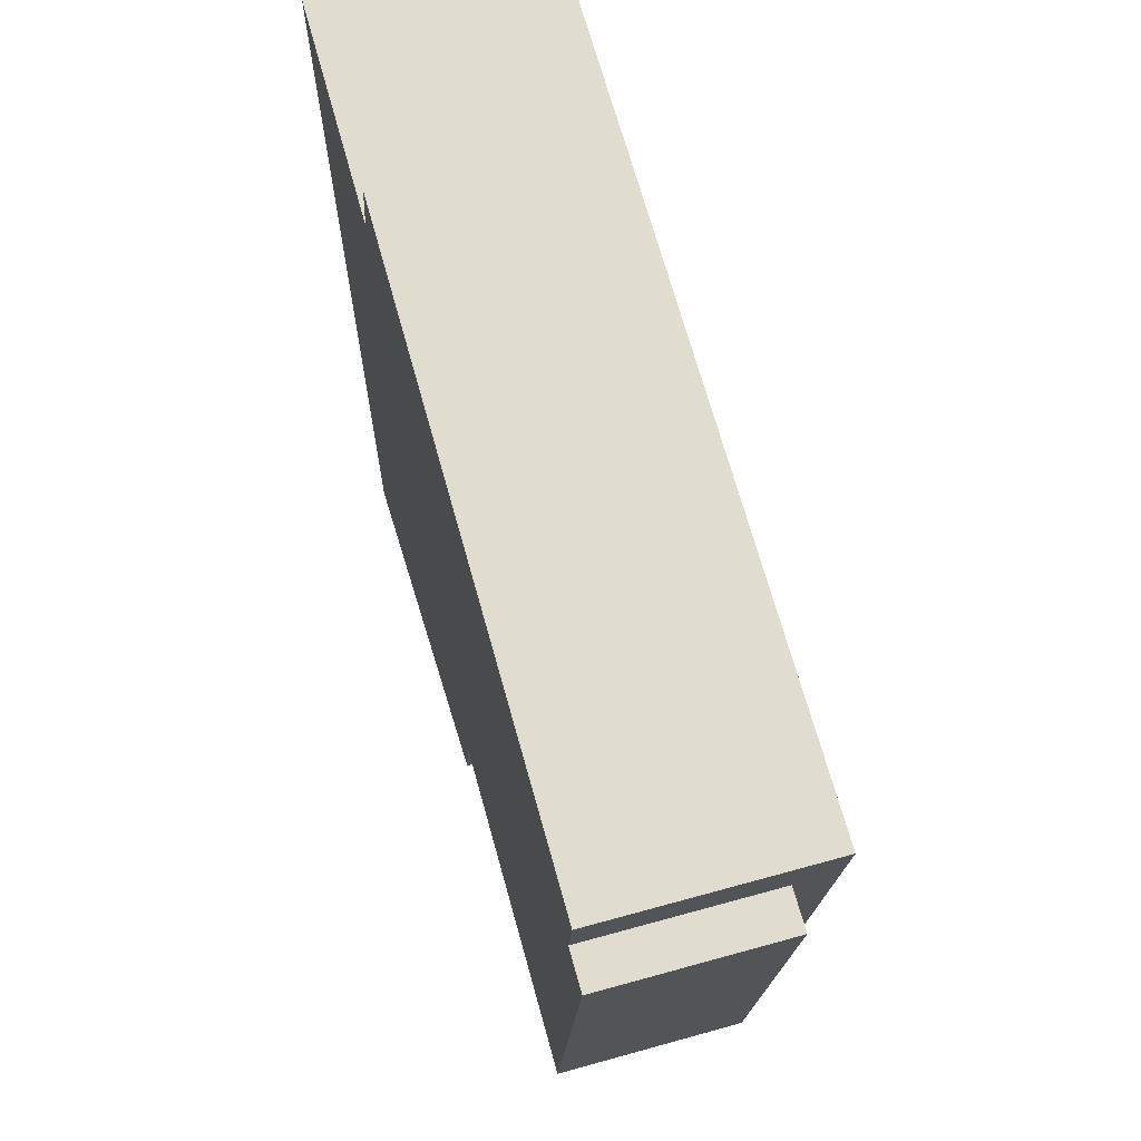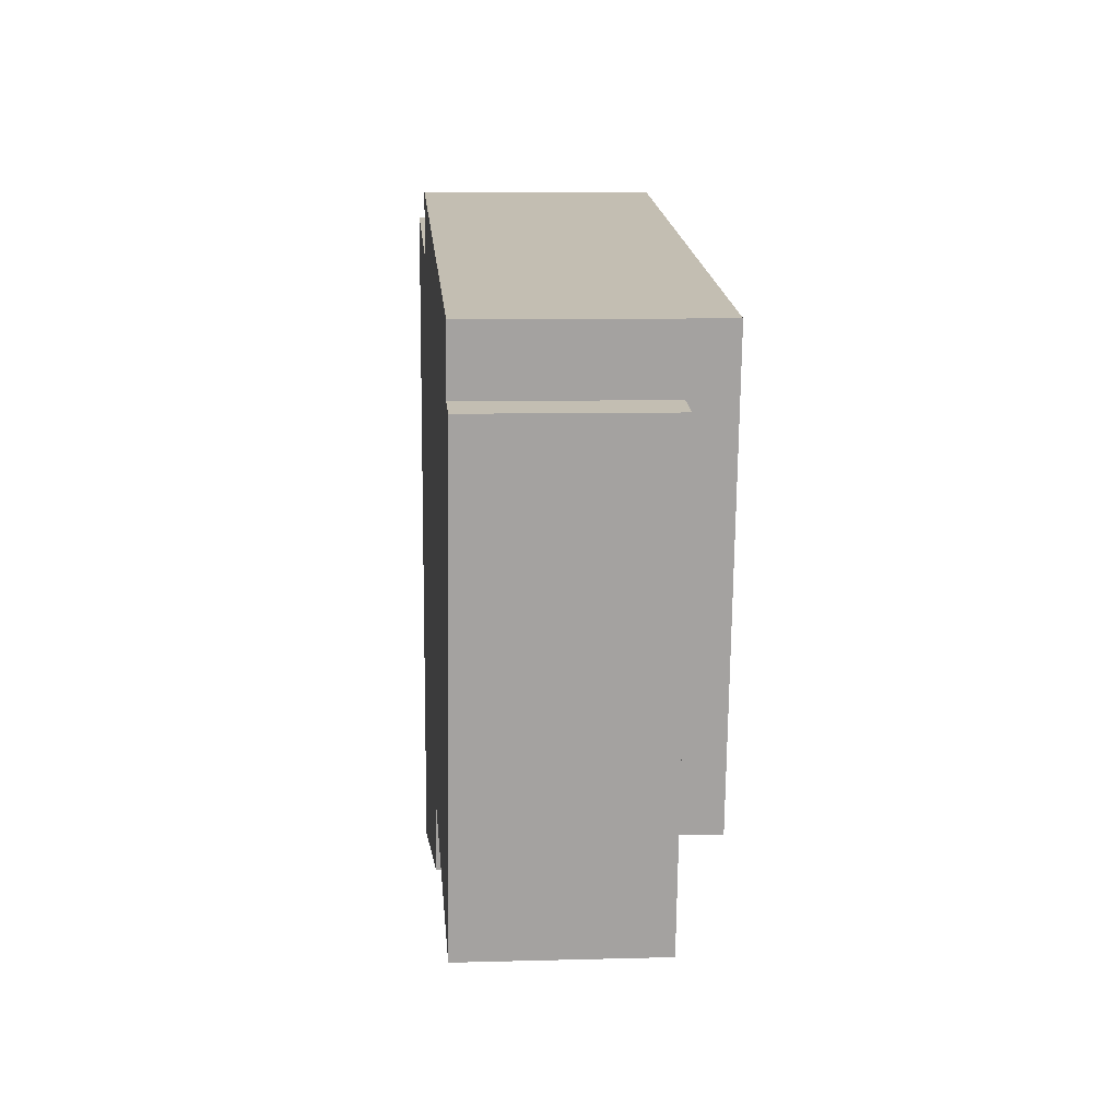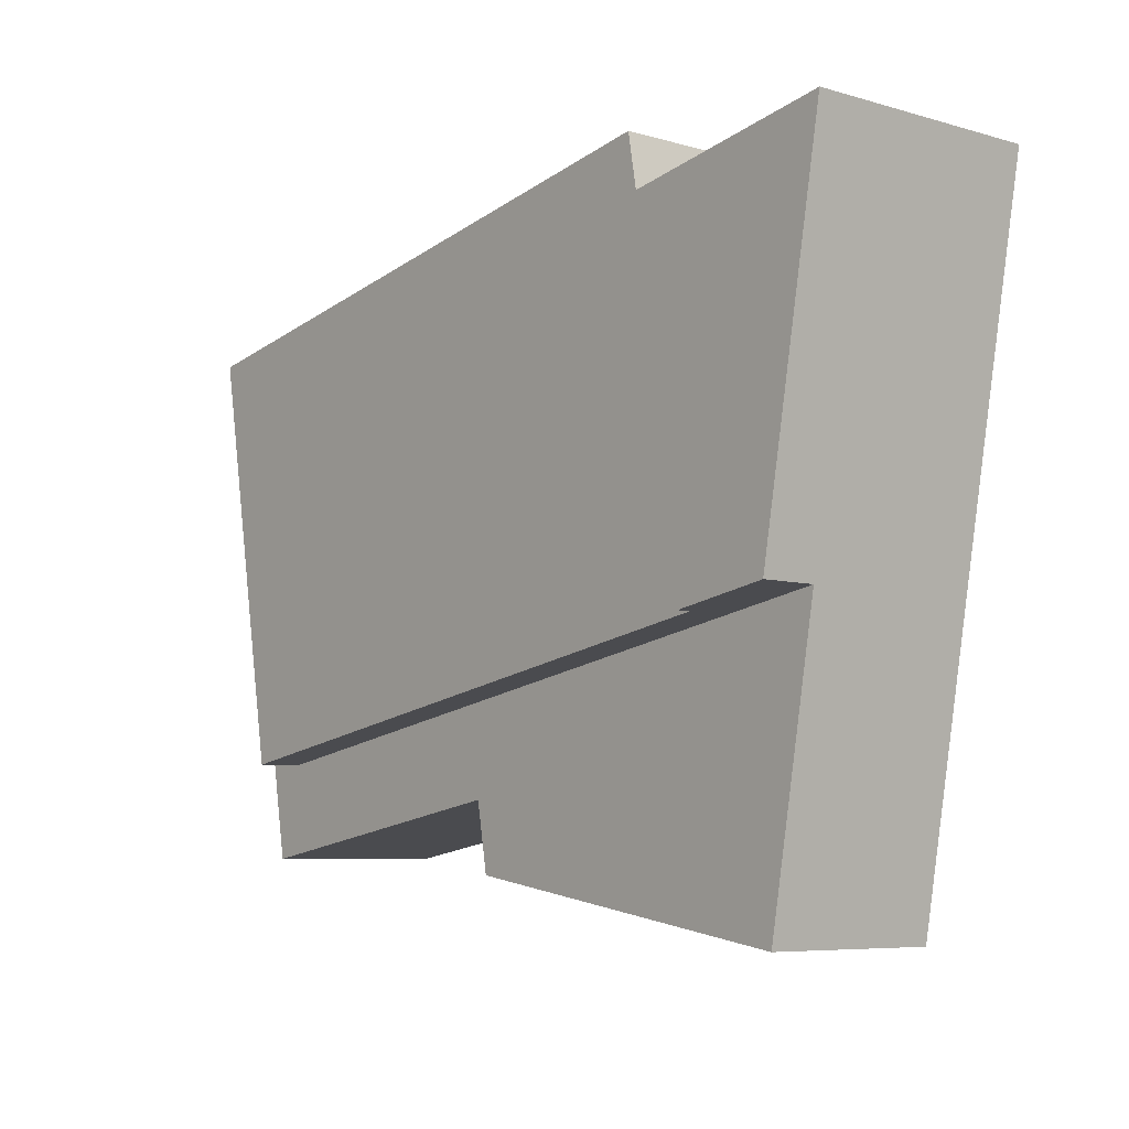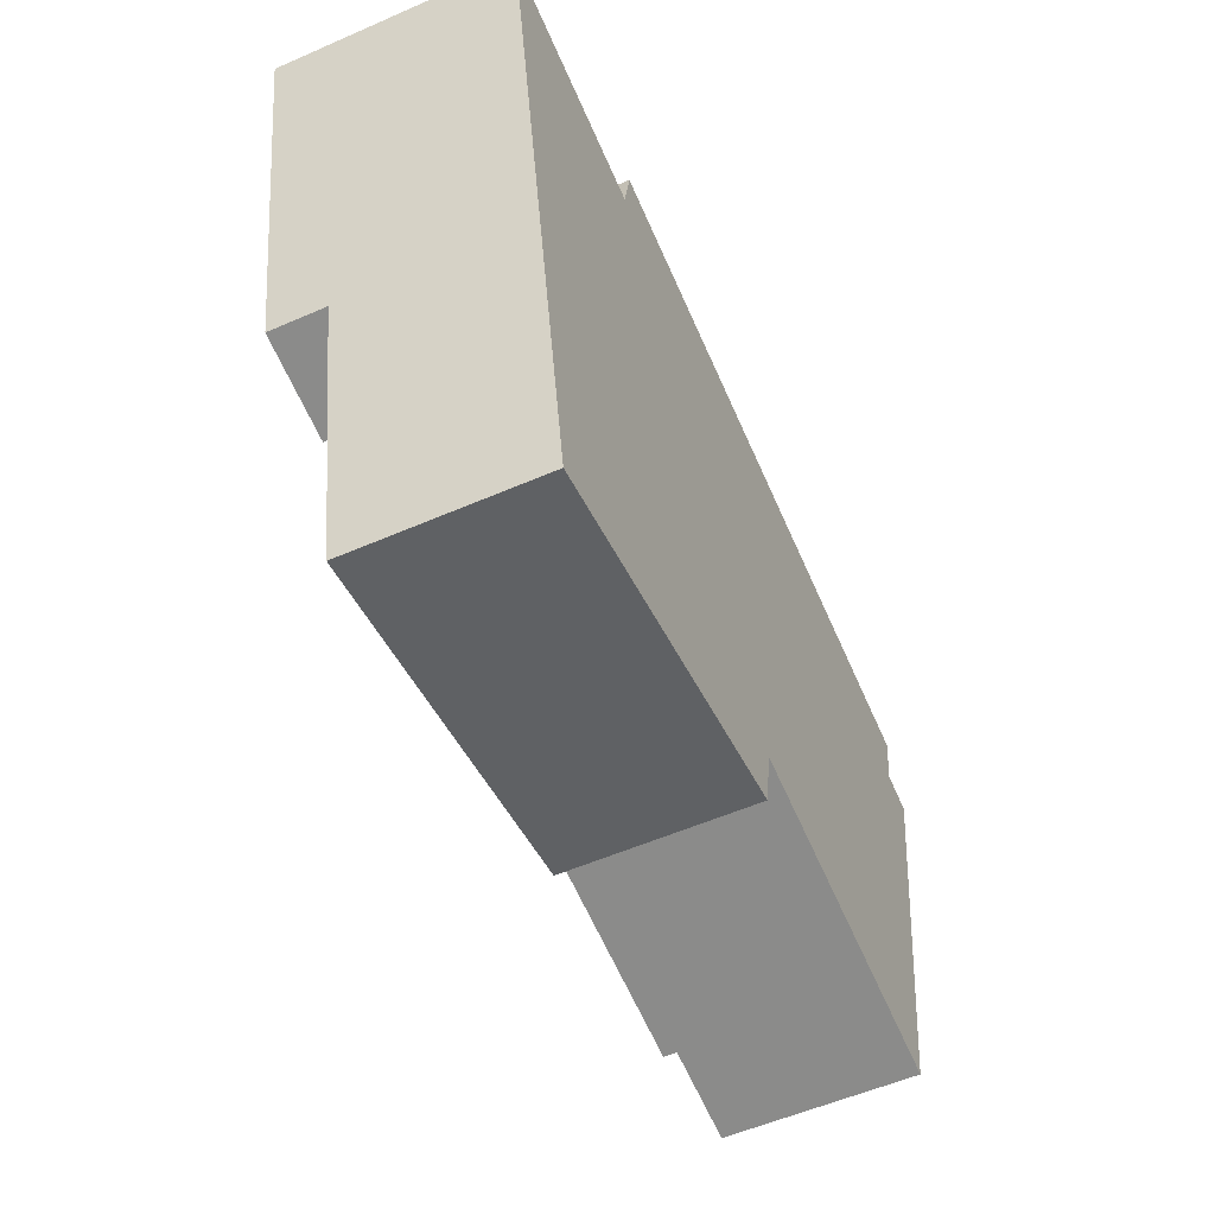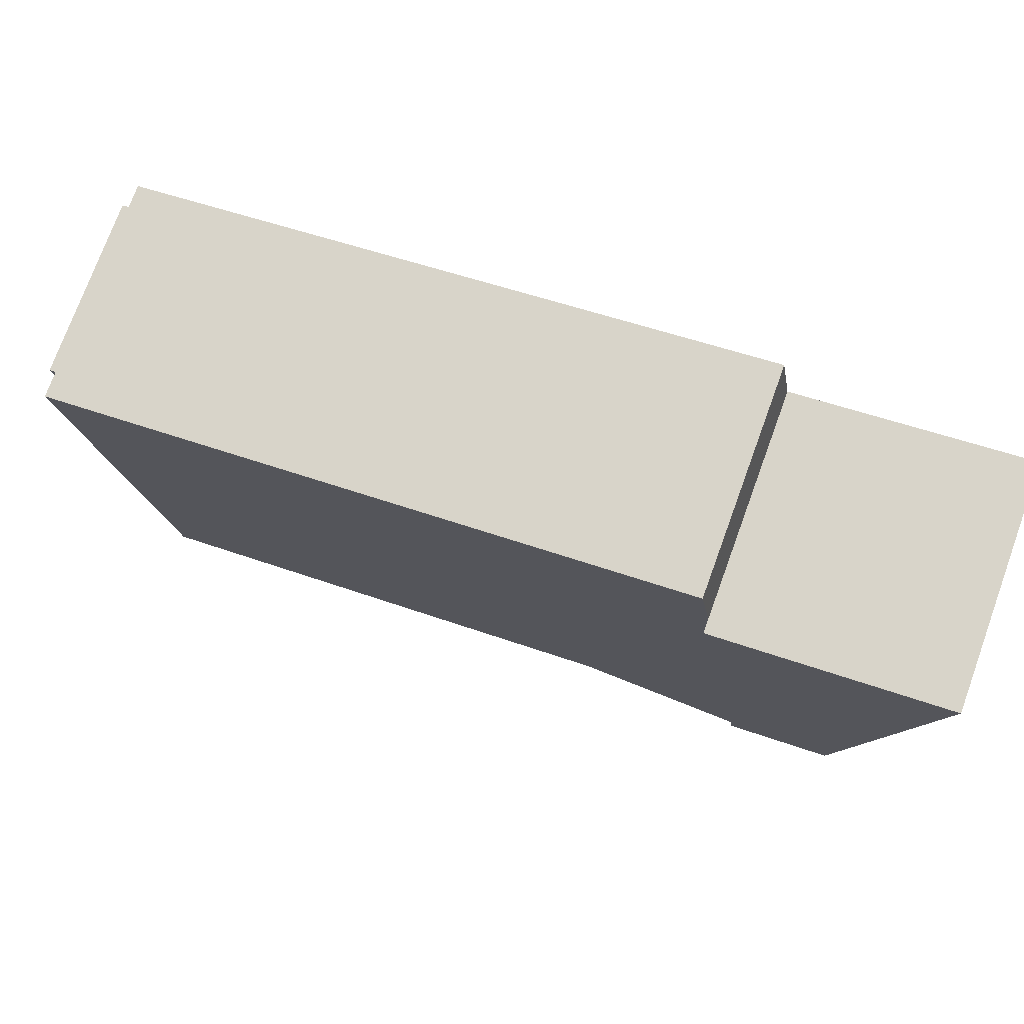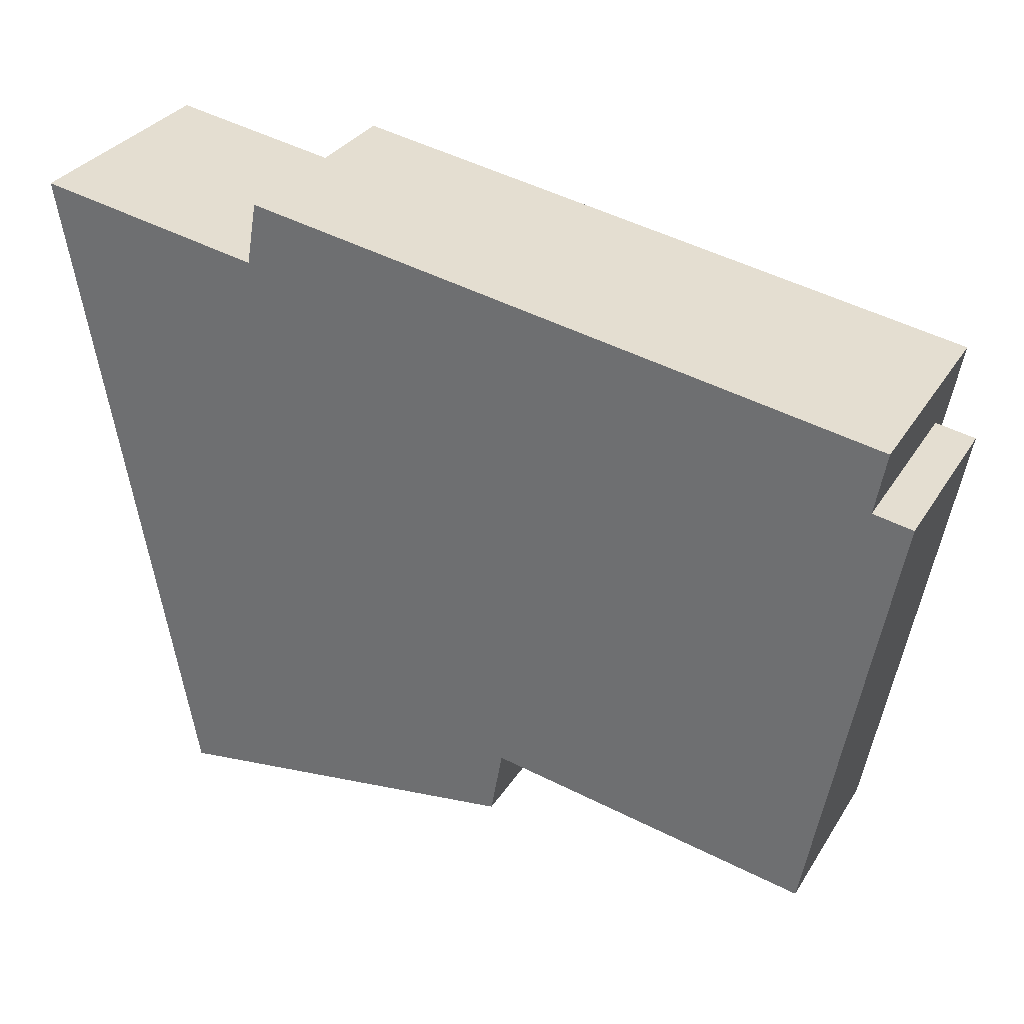
<metadata>
{"format":"obj","ext":"obj","renderer":"f3d","projection":"perspective","resolution":1024,"background":"white","views":[{"elev":61.2,"azim":74.1,"up":"+Z"},{"elev":7.7,"azim":85.4,"up":"+Z"},{"elev":-6.9,"azim":-129.8,"up":"+Z"},{"elev":-55.6,"azim":-65.4,"up":"+Z"},{"elev":74.7,"azim":-160.0,"up":"+Z"},{"elev":31.5,"azim":26.9,"up":"+Z"}]}
</metadata>
<code>
v  2.278 8.04 -12.75
v  5.614 6.151 -13.31
v  2.278 6.151 -12.75
v  5.614 7.574 -13.31
v  17.39 6.151 -15.27
v  27.03 6.151 -16.88
v  5.614 8.04 -13.31
v  27.03 7.574 -16.88
v  17.39 7.574 -15.27
v  29.14 6.151 -4.861
v  29.14 7.574 -4.861
v  29.51 1.69e-16 -2.761
v  29.14 2.976e-16 -4.86
v  29.51 7.574 -2.761
v  27.84 1.228e-15 -20.06
v  26.51 6.151 -19.84
v  27.85 6.151 -20.06
v  16.87 6.151 -18.23
v  16.87 1.116e-15 -18.23
v  26.51 1.215e-15 -19.84
v  0.0001712 8.04 -0.0002545
v  2.277 7.809e-16 -12.75
v  0 0 0
v  4.01 1.375e-15 -22.45
v  4.021 1.379e-15 -22.51
v  4.01 6.151 -22.45
v  4.021 6.151 -22.51
v  28.36 1.047e-15 -17.1
v  30.47 3.113e-16 -5.083
v  28.36 6.151 -17.1
v  30.47 6.151 -5.083
v  16.46 1.258e-15 -20.55
v  16.46 6.151 -20.55
v  8.091 7.574 0.8115
v  7.722 7.888e-17 -1.288
v  8.091 -4.97e-17 0.8117
v  7.723 7.574 -1.288
v  7.723 8.04 -1.288
g defaultobject
f 1 2 3
f 2 1 4
f 2 4 5
f 5 4 6
f 4 1 7
f 4 8 6
f 8 4 9
f 8 10 6
f 10 8 11
f 10 12 13
f 12 10 11
f 12 11 14
f 15 16 17
f 16 15 18
f 18 15 19
f 19 15 20
f 21 22 23
f 22 21 24
f 24 21 25
f 25 21 3
f 3 21 1
f 25 26 27
f 26 25 3
f 17 28 15
f 28 17 29
f 29 17 30
f 29 30 31
f 32 18 19
f 18 32 33
f 34 35 36
f 35 34 37
f 27 32 25
f 32 27 33
f 12 34 36
f 34 12 14
f 29 10 13
f 10 29 31
f 4 38 37
f 38 4 7
f 35 21 23
f 21 35 37
f 21 37 38
f 32 24 25
f 24 32 22
f 22 32 19
f 22 19 20
f 22 20 15
f 22 15 28
f 22 28 23
f 23 28 35
f 35 28 13
f 13 28 29
f 13 36 35
f 36 13 12
f 31 6 10
f 6 31 30
f 6 18 5
f 18 6 16
f 16 6 30
f 16 30 17
f 2 26 3
f 26 2 5
f 26 5 18
f 26 18 33
f 26 33 27
f 11 34 14
f 34 11 37
f 37 11 8
f 37 8 4
f 4 8 9
f 38 1 21
f 1 38 7

</code>
